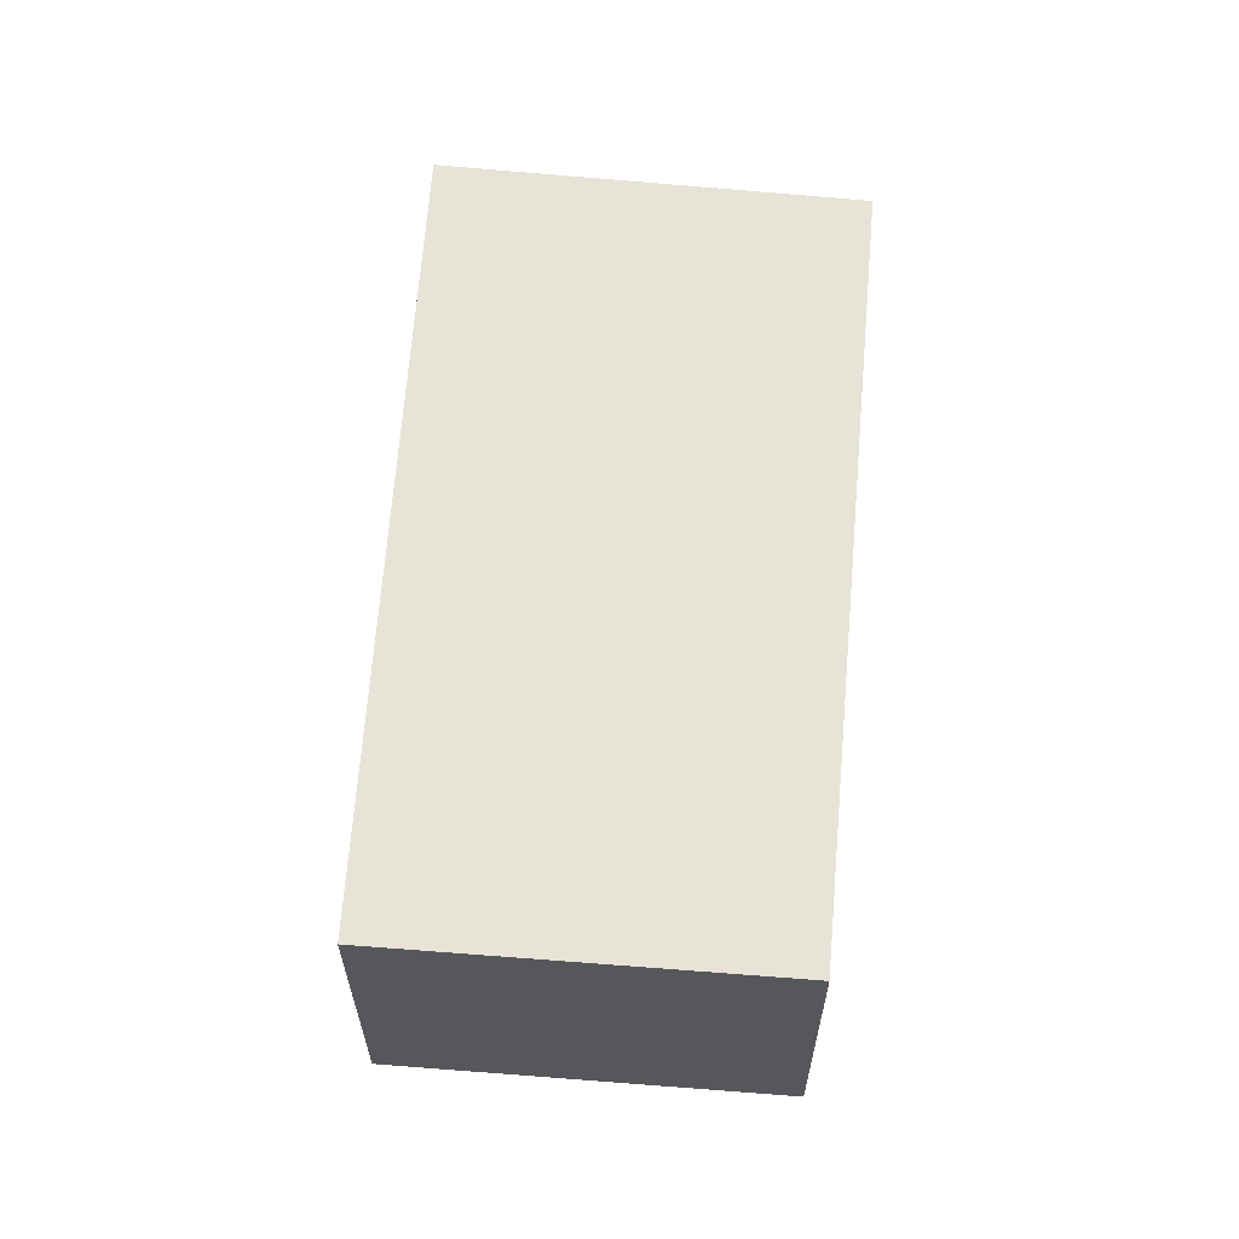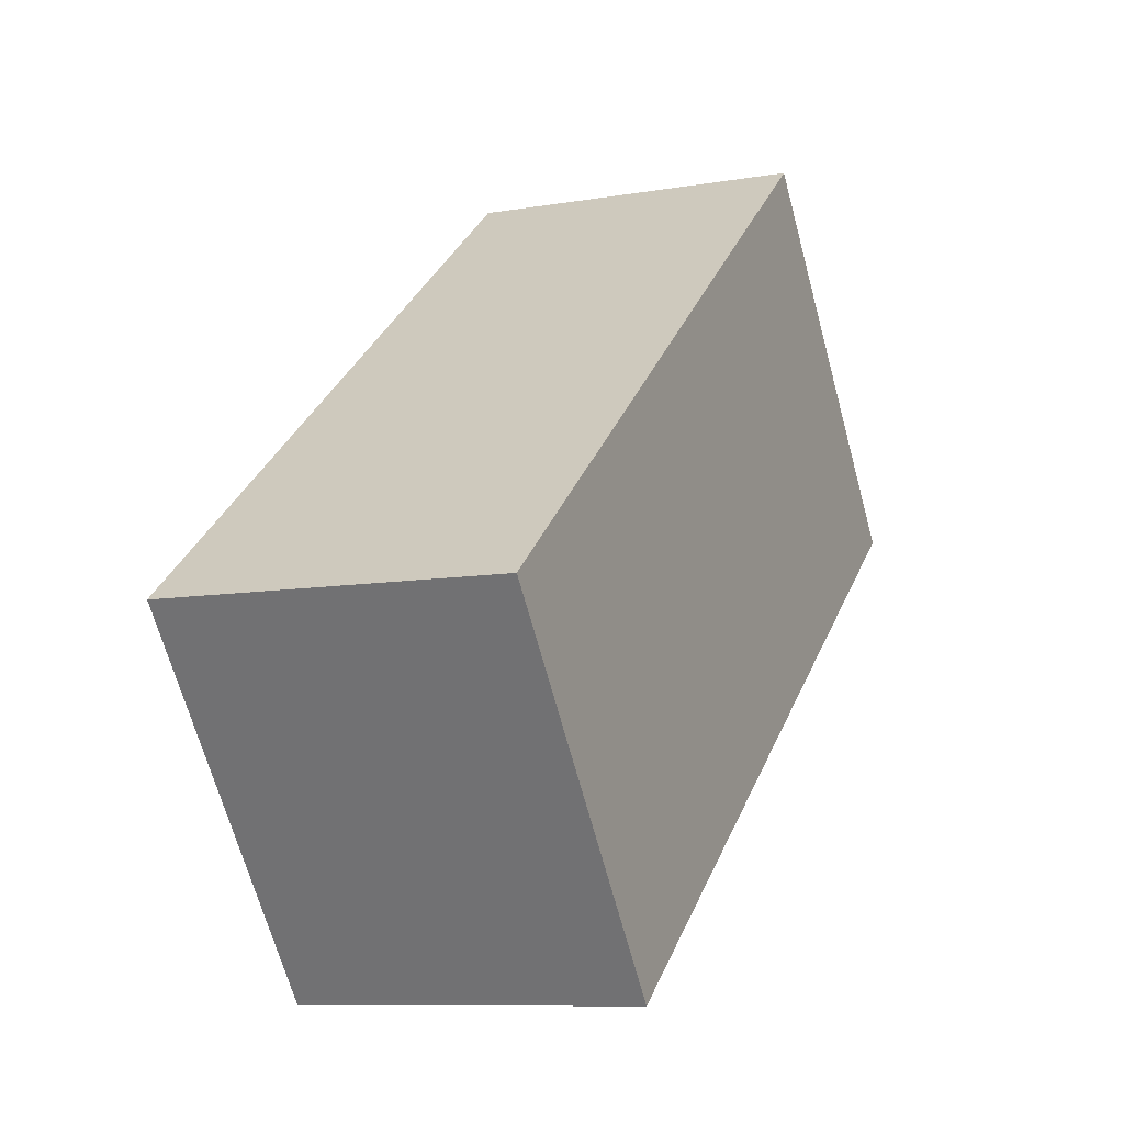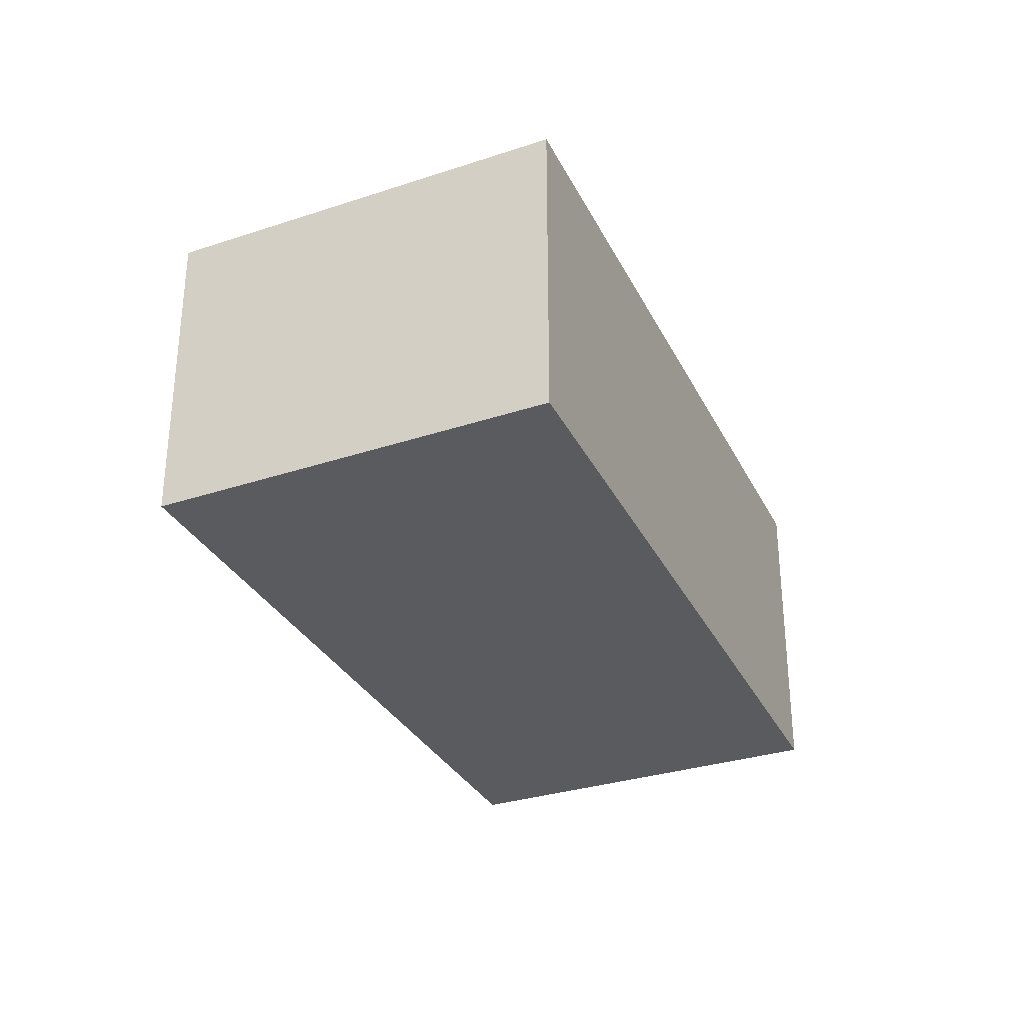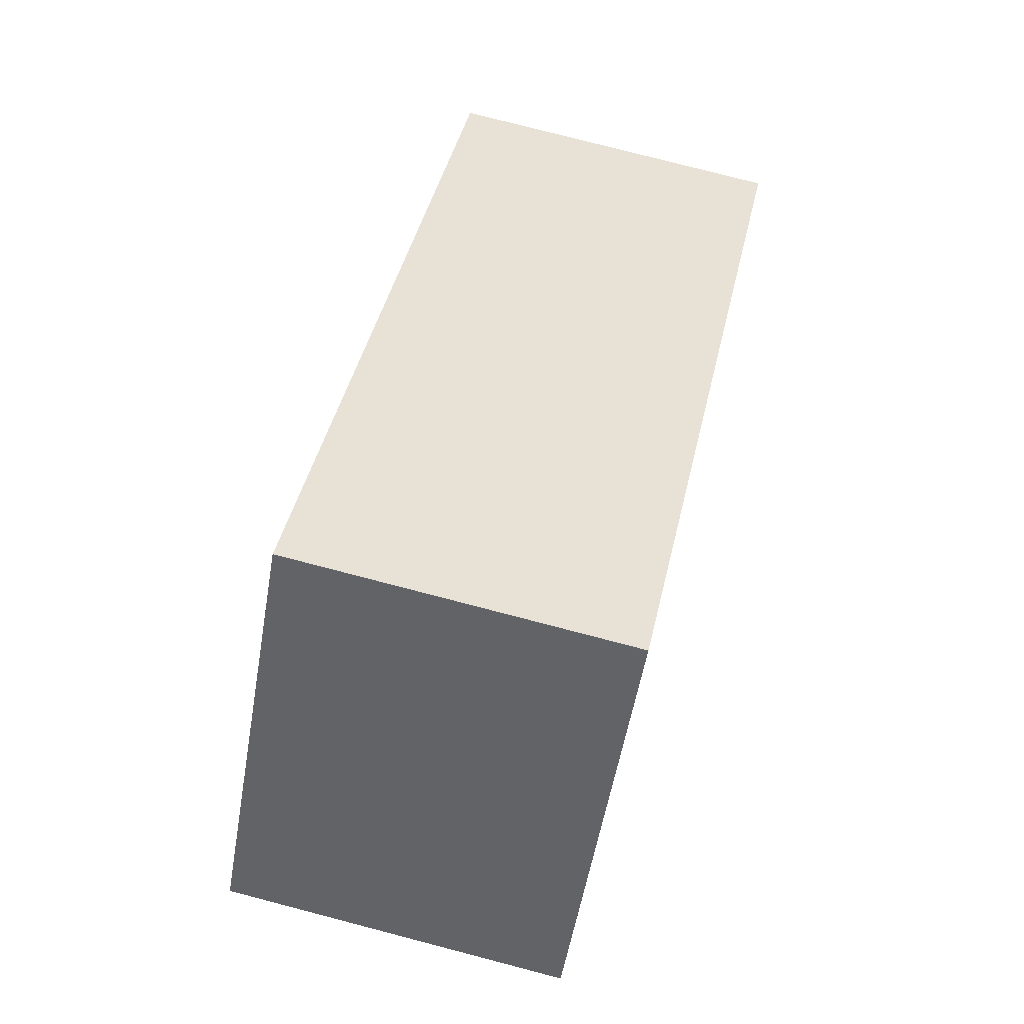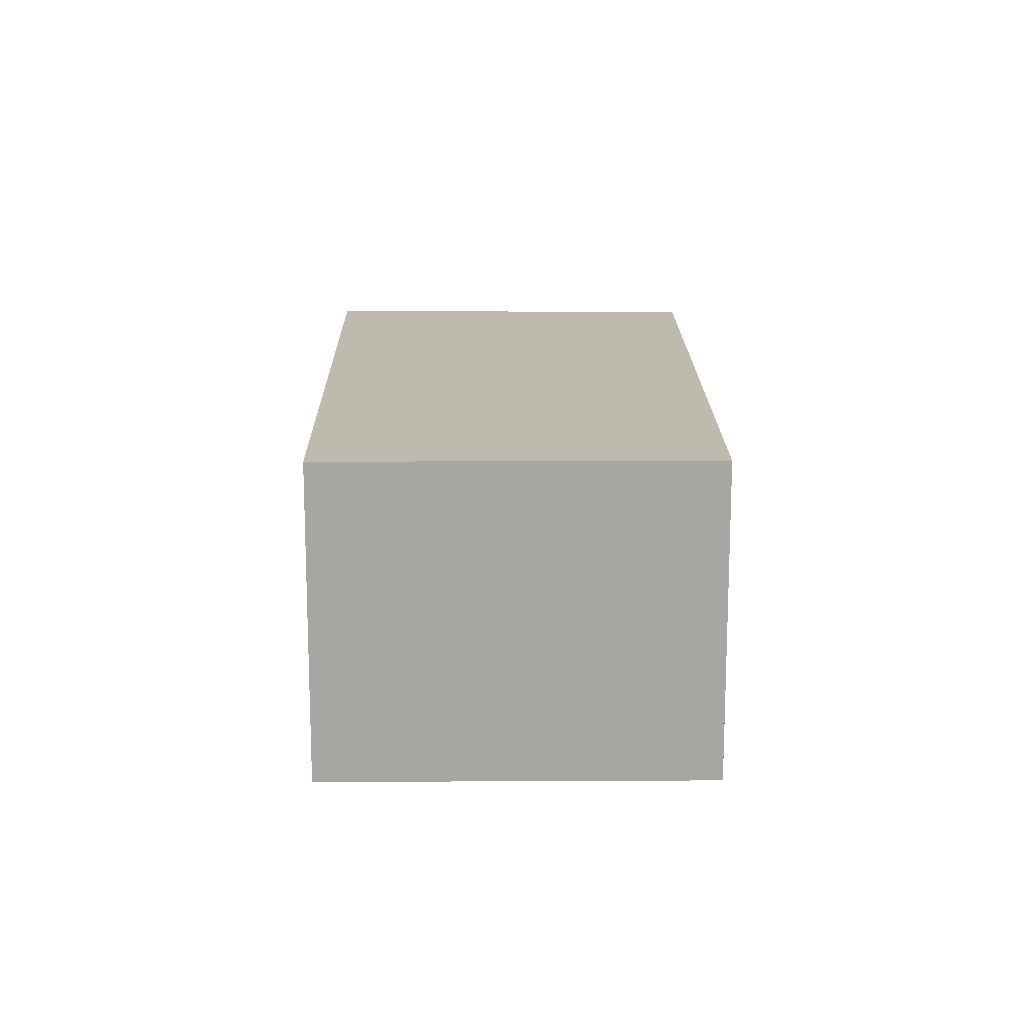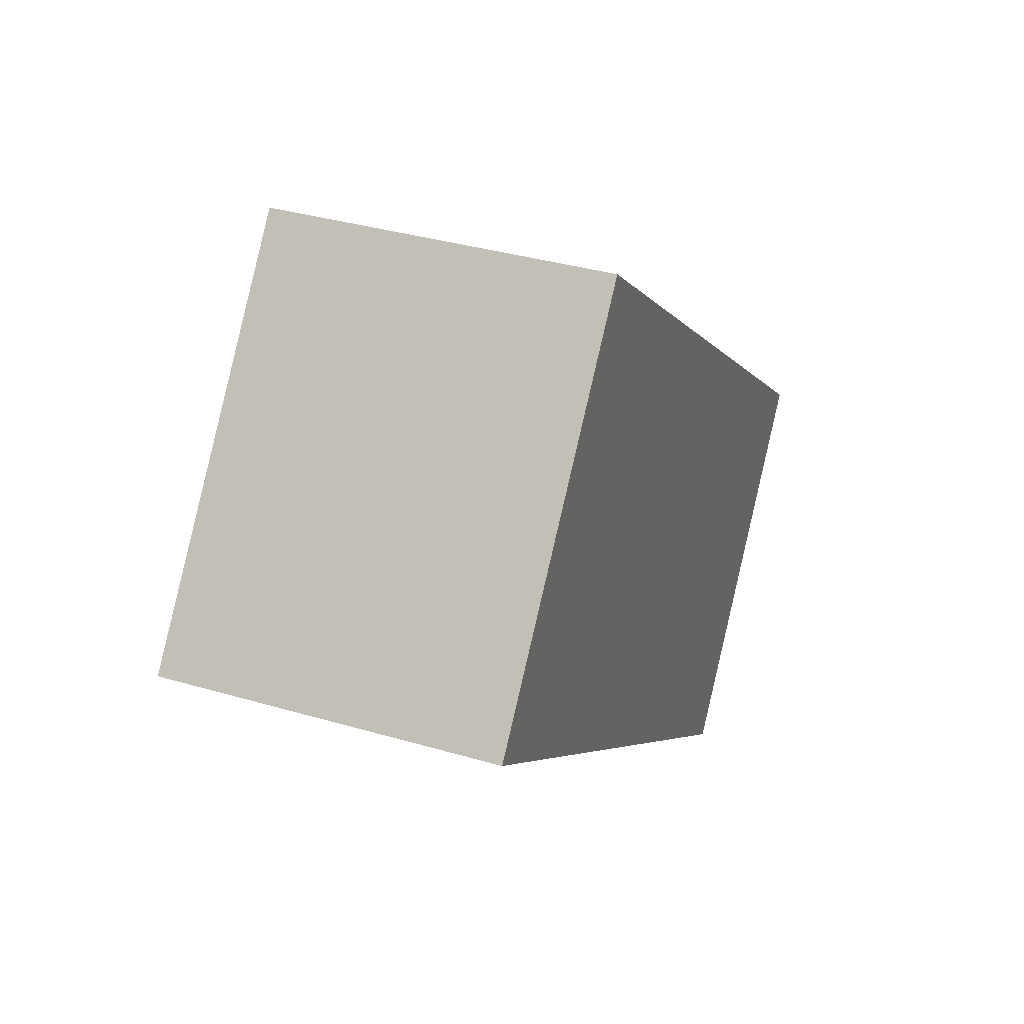
<metadata>
{"format":"obj","ext":"obj","renderer":"f3d","projection":"perspective","resolution":1024,"background":"white","views":[{"elev":62.7,"azim":-123.4,"up":"+Y"},{"elev":-9.4,"azim":-65.7,"up":"+Z"},{"elev":-32.3,"azim":75.8,"up":"+Y"},{"elev":77.4,"azim":104.6,"up":"+Z"},{"elev":15.7,"azim":-128.5,"up":"+Y"},{"elev":35.7,"azim":111.2,"up":"+Z"}]}
</metadata>
<code>
v  10.08 5.314 7.993
v  8.715 5.314 6.956
v  10.06 5.314 8.027
v  14.45 5.314 2.647
v  0 5.314 3.254e-16
v  4.061 5.314 -5.218
v  4.061 3.195e-16 -5.218
v  0 0 0
v  8.715 -4.259e-16 6.956
v  10.06 -4.915e-16 8.027
v  14.45 -1.621e-16 2.647
v  10.08 -4.894e-16 7.993
g defaultobject
f 1 2 3
f 2 1 4
f 2 4 5
f 5 4 6
f 7 5 6
f 5 7 8
f 8 2 5
f 2 8 9
f 2 9 3
f 3 9 10
f 10 1 3
f 1 10 4
f 4 10 11
f 11 10 12
f 11 6 4
f 6 11 7
f 9 12 10
f 12 9 11
f 11 9 8
f 11 8 7

</code>
